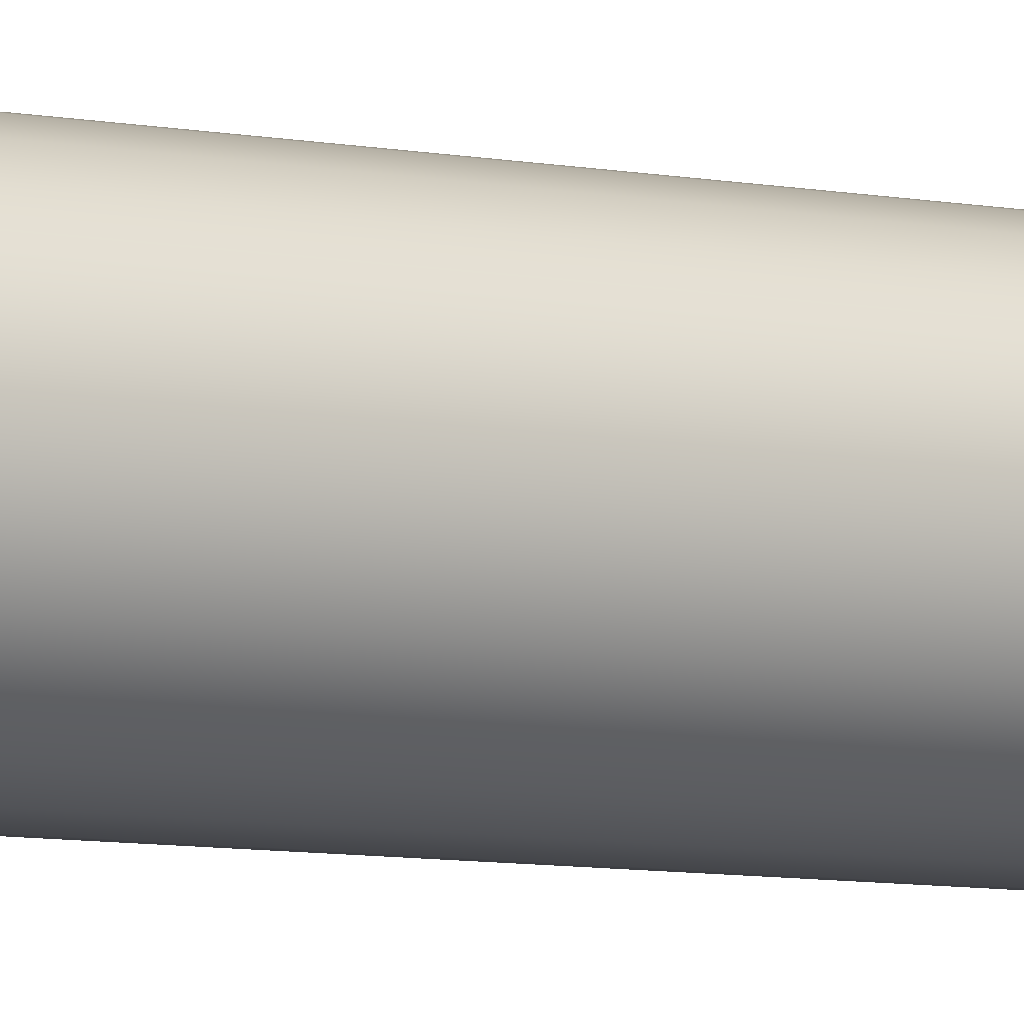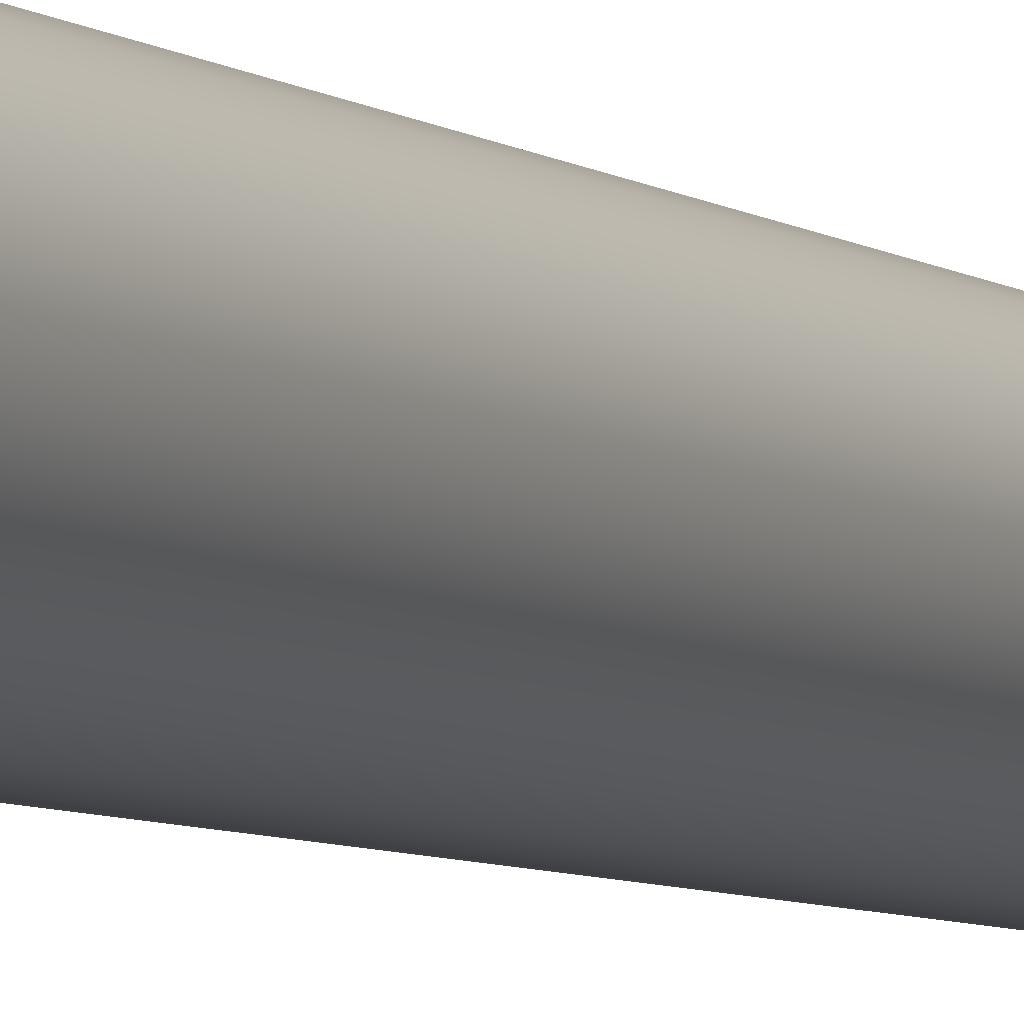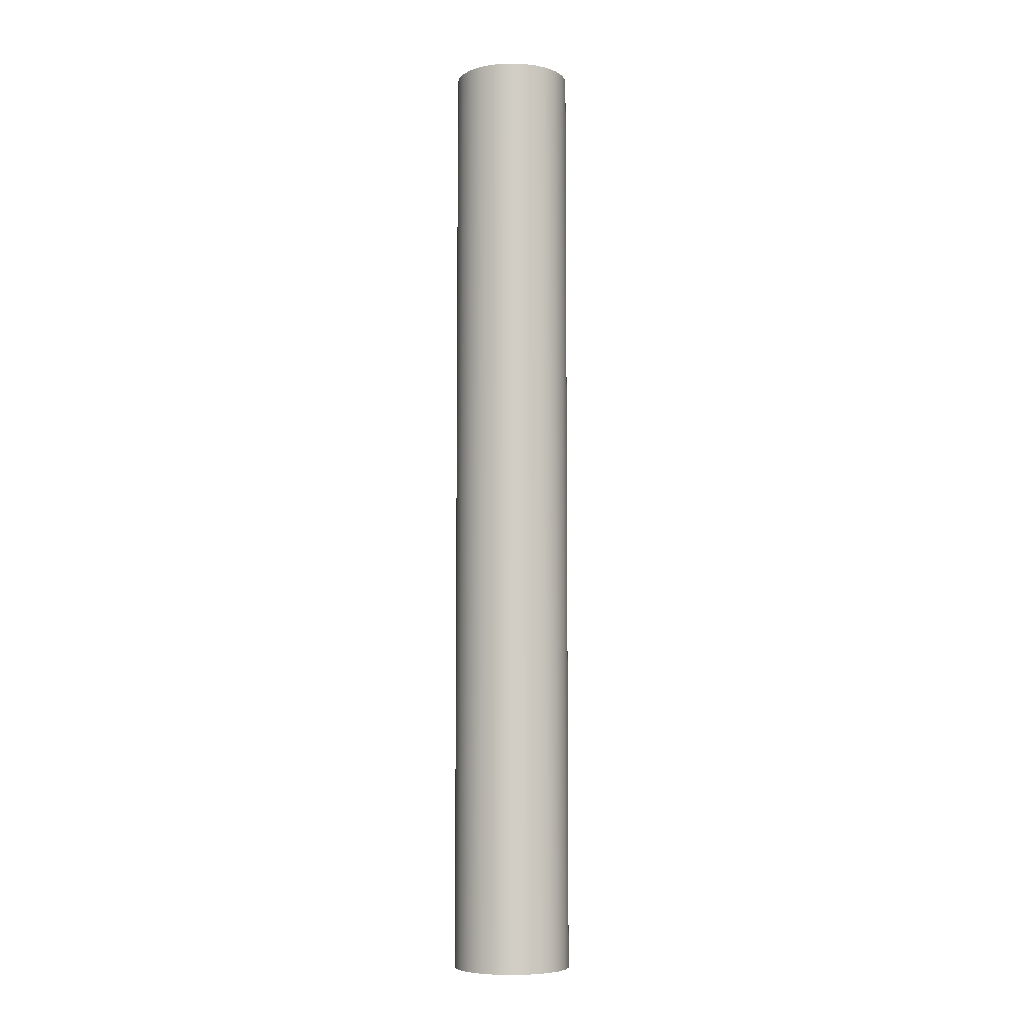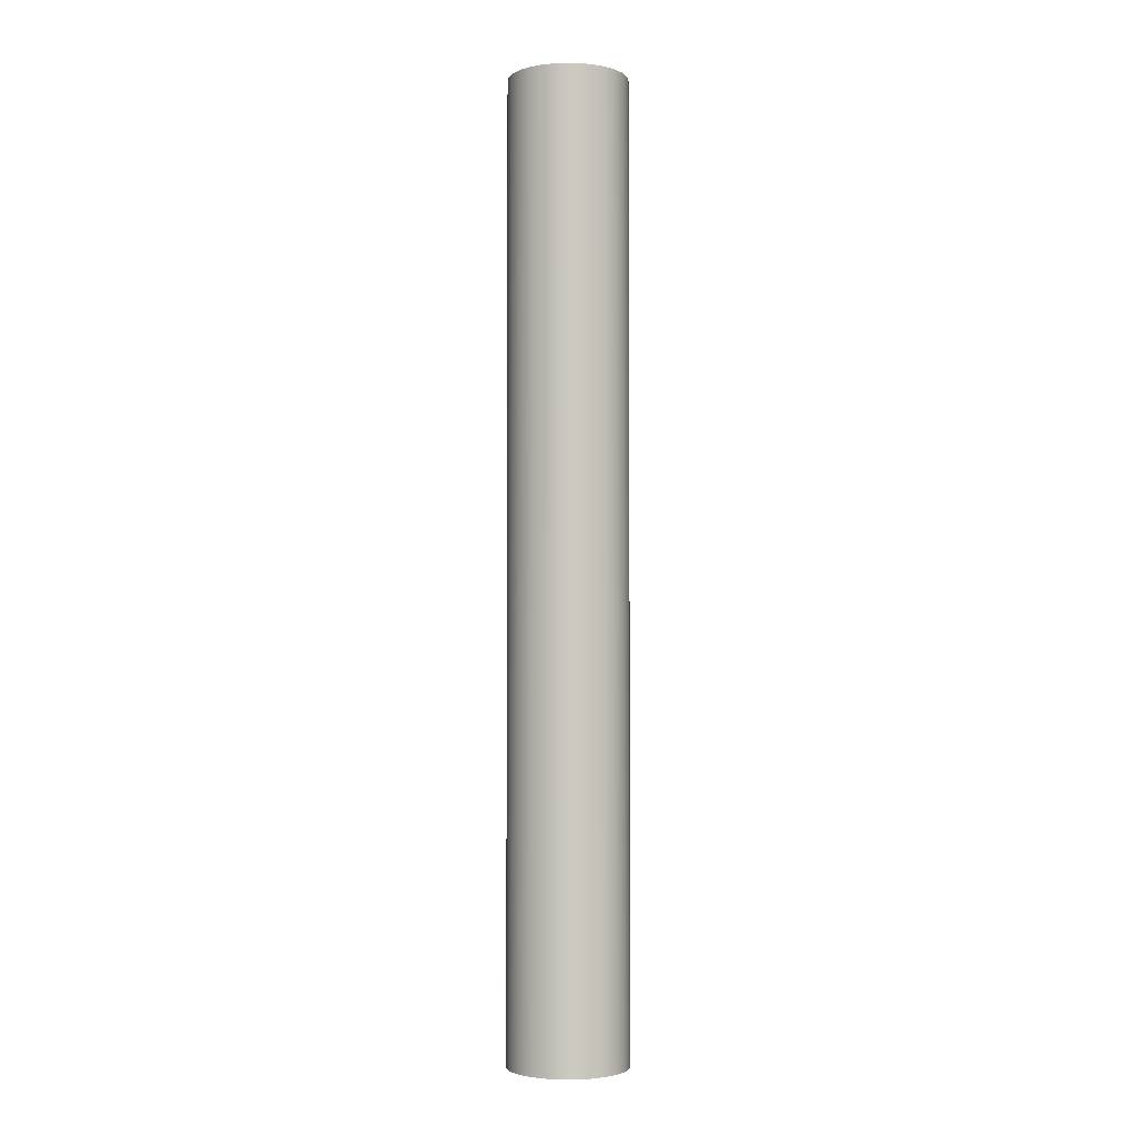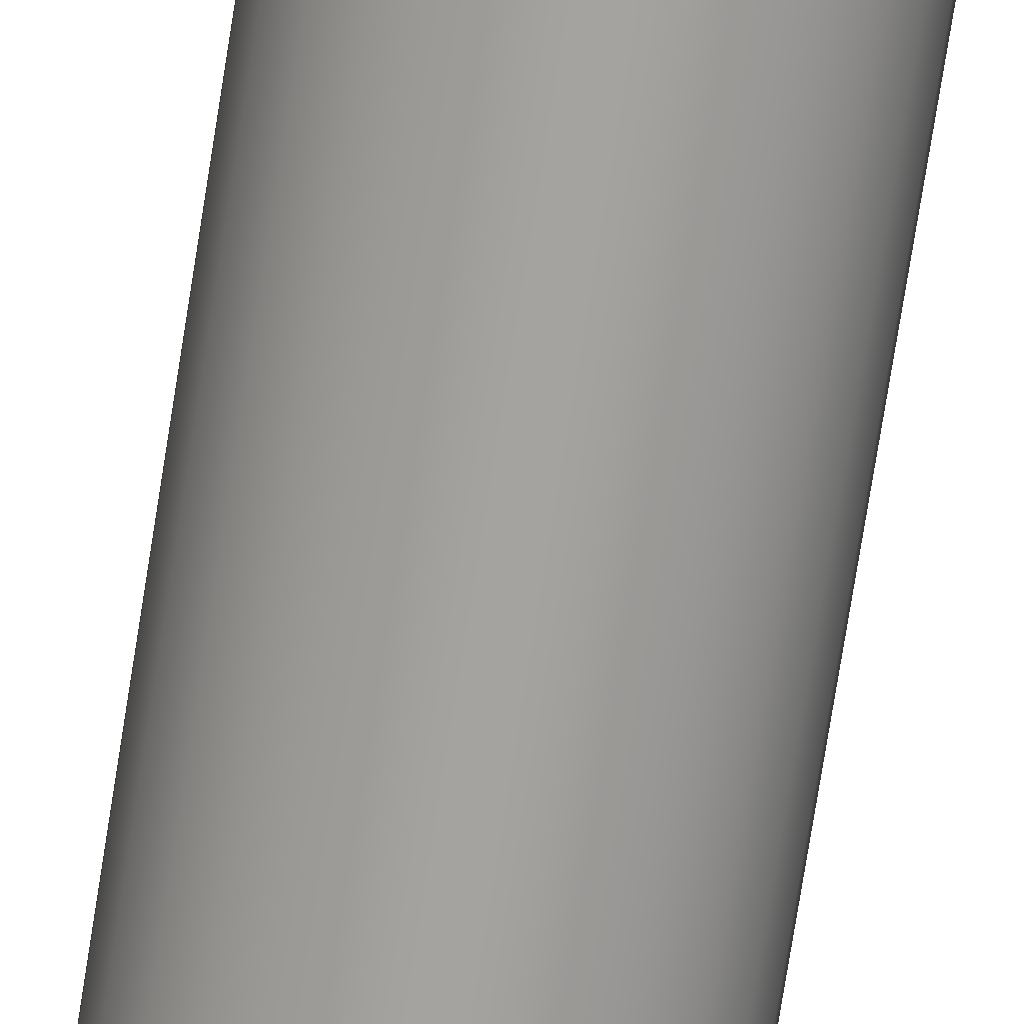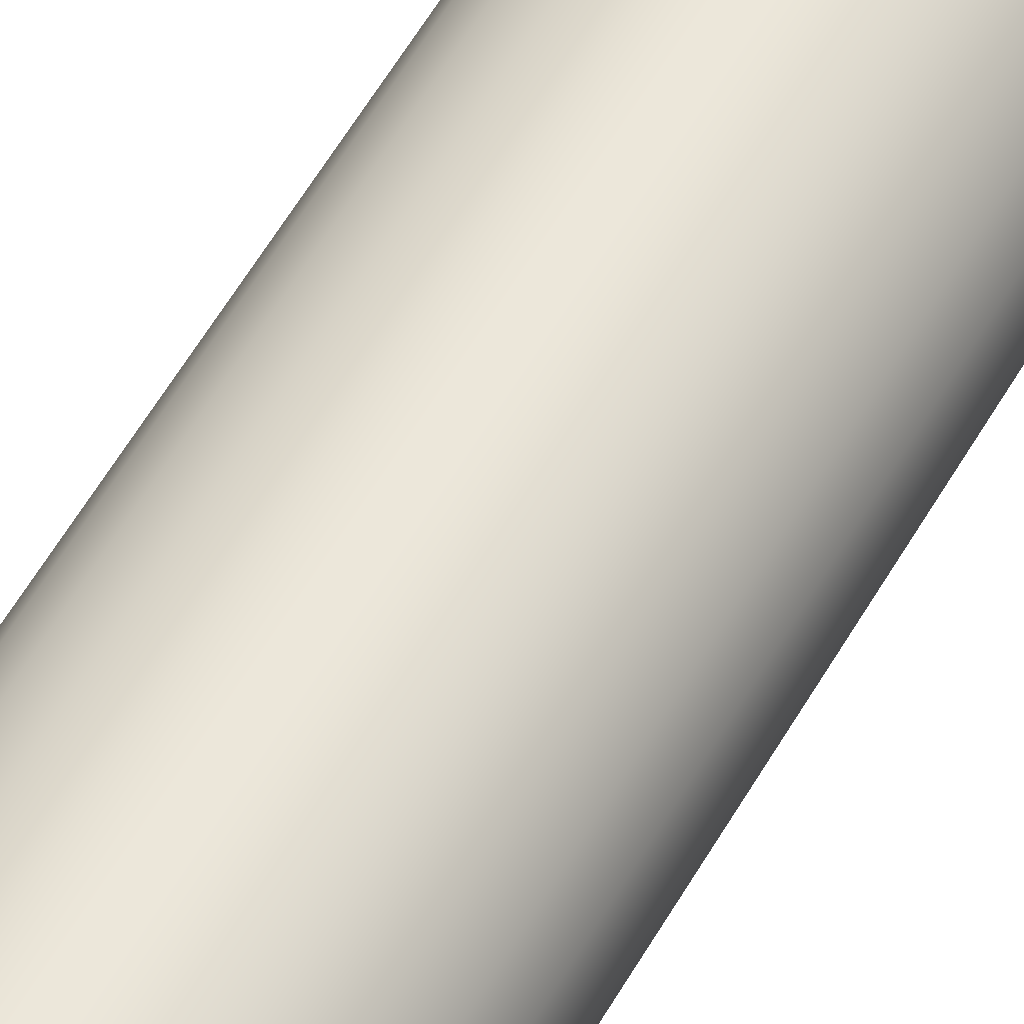
<metadata>
{"format":"obj","ext":"obj","renderer":"f3d","projection":"perspective","resolution":1024,"background":"white","views":[{"elev":-6.3,"azim":-124.1,"up":"+Y"},{"elev":-4.8,"azim":-157.5,"up":"+Y"},{"elev":-6.6,"azim":-127.6,"up":"+Z"},{"elev":-2.7,"azim":76.8,"up":"+Z"},{"elev":-73.0,"azim":171.1,"up":"+Y"},{"elev":52.4,"azim":-151.9,"up":"+Y"}]}
</metadata>
<code>
v -2.14 1.5 -20
v -2.067 0.9461 -20
v -1.853 0.43 -20
v -1.513 -0.01321 -20
v -1.07 -0.3533 -20
v -0.5539 -0.5671 -20
v 1.31e-16 -0.64 -20
v 0.5539 -0.5671 -20
v 1.07 -0.3533 -20
v 1.513 -0.01321 -20
v 1.853 0.43 -20
v 2.067 0.9461 -20
v 2.14 1.5 -20
v 2.067 2.054 -20
v 1.853 2.57 -20
v 1.513 3.013 -20
v 1.07 3.353 -20
v 0.5539 3.567 -20
v 1.31e-16 3.64 -20
v -0.5539 3.567 -20
v -1.07 3.353 -20
v -1.513 3.013 -20
v -1.853 2.57 -20
v -2.067 2.054 -20
v -2.5 1.5 -20
v -2.421 2.122 -20
v -2.191 2.704 -20
v -1.822 3.211 -20
v -1.34 3.611 -20
v -0.7725 3.878 -20
v -0.157 3.995 -20
v 0.4685 3.956 -20
v 1.064 3.762 -20
v 1.594 3.426 -20
v 2.023 2.969 -20
v 2.324 2.42 -20
v 2.48 1.813 -20
v 2.48 1.187 -20
v 2.324 0.5797 -20
v 2.023 0.03054 -20
v 1.594 -0.4263 -20
v 1.064 -0.7621 -20
v 0.4685 -0.9557 -20
v -0.157 -0.9951 -20
v -0.7725 -0.8776 -20
v -1.34 -0.6108 -20
v -1.822 -0.2114 -20
v -2.191 0.2956 -20
v -2.421 0.8783 -20
v -2.14 1.5 -20
v -2.067 2.054 -20
v -1.853 2.57 -20
v -1.513 3.013 -20
v -1.07 3.353 -20
v -0.5539 3.567 -20
v 1.31e-16 3.64 -20
v 0.5539 3.567 -20
v 1.07 3.353 -20
v 1.513 3.013 -20
v 1.853 2.57 -20
v 2.067 2.054 -20
v 2.14 1.5 -20
v 2.067 0.9461 -20
v 1.853 0.43 -20
v 1.513 -0.01321 -20
v 1.07 -0.3533 -20
v 0.5539 -0.5671 -20
v 1.31e-16 -0.64 -20
v -0.5539 -0.5671 -20
v -1.07 -0.3533 -20
v -1.513 -0.01321 -20
v -1.853 0.43 -20
v -2.067 0.9461 -20
v -2.14 1.5 20
v -2.067 0.9461 20
v -1.853 0.43 20
v -1.513 -0.01321 20
v -1.07 -0.3533 20
v -0.5539 -0.5671 20
v 1.31e-16 -0.64 20
v 0.5539 -0.5671 20
v 1.07 -0.3533 20
v 1.513 -0.01321 20
v 1.853 0.43 20
v 2.067 0.9461 20
v 2.14 1.5 20
v 2.067 2.054 20
v 1.853 2.57 20
v 1.513 3.013 20
v 1.07 3.353 20
v 0.5539 3.567 20
v 1.31e-16 3.64 20
v -0.5539 3.567 20
v -1.07 3.353 20
v -1.513 3.013 20
v -1.853 2.57 20
v -2.067 2.054 20
v -2.14 1.5 20
v -2.14 1.5 -20
v -2.5 1.5 -20
v -2.421 0.8783 -20
v -2.191 0.2956 -20
v -1.822 -0.2114 -20
v -1.34 -0.6108 -20
v -0.7725 -0.8776 -20
v -0.157 -0.9951 -20
v 0.4685 -0.9557 -20
v 1.064 -0.7621 -20
v 1.594 -0.4263 -20
v 2.023 0.03054 -20
v 2.324 0.5797 -20
v 2.48 1.187 -20
v 2.48 1.813 -20
v 2.324 2.42 -20
v 2.023 2.969 -20
v 1.594 3.426 -20
v 1.064 3.762 -20
v 0.4685 3.956 -20
v -0.157 3.995 -20
v -0.7725 3.878 -20
v -1.34 3.611 -20
v -1.822 3.211 -20
v -2.191 2.704 -20
v -2.421 2.122 -20
v -2.5 1.5 20
v -2.421 2.122 20
v -2.191 2.704 20
v -1.822 3.211 20
v -1.34 3.611 20
v -0.7725 3.878 20
v -0.157 3.995 20
v 0.4685 3.956 20
v 1.064 3.762 20
v 1.594 3.426 20
v 2.023 2.969 20
v 2.324 2.42 20
v 2.48 1.813 20
v 2.48 1.187 20
v 2.324 0.5797 20
v 2.023 0.03054 20
v 1.594 -0.4263 20
v 1.064 -0.7621 20
v 0.4685 -0.9557 20
v -0.157 -0.9951 20
v -0.7725 -0.8776 20
v -1.34 -0.6108 20
v -1.822 -0.2114 20
v -2.191 0.2956 20
v -2.421 0.8783 20
v -2.5 1.5 -20
v -2.5 1.5 20
v -2.14 1.5 20
v -2.067 2.054 20
v -1.853 2.57 20
v -1.513 3.013 20
v -1.07 3.353 20
v -0.5539 3.567 20
v 1.31e-16 3.64 20
v 0.5539 3.567 20
v 1.07 3.353 20
v 1.513 3.013 20
v 1.853 2.57 20
v 2.067 2.054 20
v 2.14 1.5 20
v 2.067 0.9461 20
v 1.853 0.43 20
v 1.513 -0.01321 20
v 1.07 -0.3533 20
v 0.5539 -0.5671 20
v 1.31e-16 -0.64 20
v -0.5539 -0.5671 20
v -1.07 -0.3533 20
v -1.513 -0.01321 20
v -1.853 0.43 20
v -2.067 0.9461 20
v -2.5 1.5 20
v -2.421 0.8783 20
v -2.191 0.2956 20
v -1.822 -0.2114 20
v -1.34 -0.6108 20
v -0.7725 -0.8776 20
v -0.157 -0.9951 20
v 0.4685 -0.9557 20
v 1.064 -0.7621 20
v 1.594 -0.4263 20
v 2.023 0.03054 20
v 2.324 0.5797 20
v 2.48 1.187 20
v 2.48 1.813 20
v 2.324 2.42 20
v 2.023 2.969 20
v 1.594 3.426 20
v 1.064 3.762 20
v 0.4685 3.956 20
v -0.157 3.995 20
v -0.7725 3.878 20
v -1.34 3.611 20
v -1.822 3.211 20
v -2.191 2.704 20
v -2.421 2.122 20
g 7d660210-e360-11ea-9d34-54bf646e7e1f
f 2 49 1
f 1 49 25
f 1 25 26
f 49 2 48
f 48 2 3
f 48 3 47
f 47 3 4
f 47 4 46
f 46 4 5
f 46 5 45
f 45 5 6
f 45 6 44
f 44 6 7
f 44 7 43
f 43 7 8
f 43 8 42
f 42 8 9
f 42 9 41
f 41 9 10
f 41 10 40
f 40 10 11
f 40 11 39
f 39 11 12
f 39 12 38
f 38 12 13
f 38 13 37
f 37 13 14
f 37 14 36
f 36 14 15
f 36 15 35
f 35 15 16
f 35 16 34
f 34 16 17
f 34 17 33
f 33 17 18
f 33 18 32
f 32 18 19
f 32 19 31
f 31 19 20
f 31 20 30
f 30 20 21
f 30 21 29
f 29 21 22
f 29 22 28
f 28 22 23
f 28 23 27
f 27 23 24
f 27 24 26
f 26 24 1
g 7d6713a4-e360-11ea-b7ee-54bf646e7e1f
f 51 97 50
f 50 97 98
f 99 74 73
f 73 74 75
f 73 75 76
f 51 52 97
f 97 52 96
f 96 52 53
f 96 53 95
f 95 53 54
f 95 54 94
f 94 54 55
f 94 55 93
f 93 55 56
f 93 56 92
f 92 56 57
f 92 57 91
f 91 57 58
f 91 58 90
f 90 58 59
f 90 59 89
f 89 59 60
f 89 60 88
f 88 60 61
f 88 61 87
f 87 61 62
f 87 62 86
f 86 62 63
f 86 63 85
f 85 63 64
f 85 64 84
f 84 64 65
f 84 65 83
f 83 65 66
f 83 66 82
f 82 66 67
f 82 67 81
f 81 67 68
f 81 68 80
f 80 68 69
f 80 69 79
f 79 69 70
f 79 70 78
f 78 70 71
f 78 71 77
f 77 71 72
f 77 72 76
f 76 72 73
g 7d67fdec-e360-11ea-ac6c-54bf646e7e1f
f 101 149 100
f 100 149 151
f 150 125 124
f 124 125 126
f 124 126 123
f 123 126 127
f 123 127 122
f 122 127 128
f 122 128 121
f 121 128 129
f 121 129 120
f 120 129 130
f 120 130 119
f 119 130 131
f 119 131 118
f 118 131 132
f 118 132 117
f 117 132 133
f 117 133 116
f 116 133 134
f 116 134 115
f 115 134 135
f 115 135 114
f 114 135 136
f 114 136 113
f 113 136 137
f 113 137 112
f 112 137 138
f 112 138 111
f 111 138 139
f 111 139 110
f 110 139 140
f 110 140 109
f 109 140 141
f 109 141 108
f 108 141 142
f 108 142 107
f 107 142 143
f 107 143 106
f 106 143 144
f 106 144 105
f 105 144 145
f 105 145 104
f 104 145 146
f 104 146 103
f 103 146 147
f 103 147 102
f 102 147 148
f 102 148 101
f 101 148 149
g 7d68e854-e360-11ea-a5ae-54bf646e7e1f
f 153 200 152
f 152 200 176
f 152 176 177
f 200 153 199
f 199 153 154
f 199 154 198
f 198 154 155
f 198 155 197
f 197 155 156
f 197 156 196
f 196 156 157
f 196 157 195
f 195 157 158
f 195 158 194
f 194 158 159
f 194 159 193
f 193 159 160
f 193 160 192
f 192 160 161
f 192 161 191
f 191 161 162
f 191 162 190
f 190 162 163
f 190 163 189
f 189 163 164
f 189 164 188
f 188 164 165
f 188 165 187
f 187 165 166
f 187 166 186
f 186 166 167
f 186 167 185
f 185 167 168
f 185 168 184
f 184 168 169
f 184 169 183
f 183 169 170
f 183 170 182
f 182 170 171
f 182 171 181
f 181 171 172
f 181 172 180
f 180 172 173
f 180 173 179
f 179 173 174
f 179 174 178
f 178 174 175
f 178 175 177
f 177 175 152

</code>
